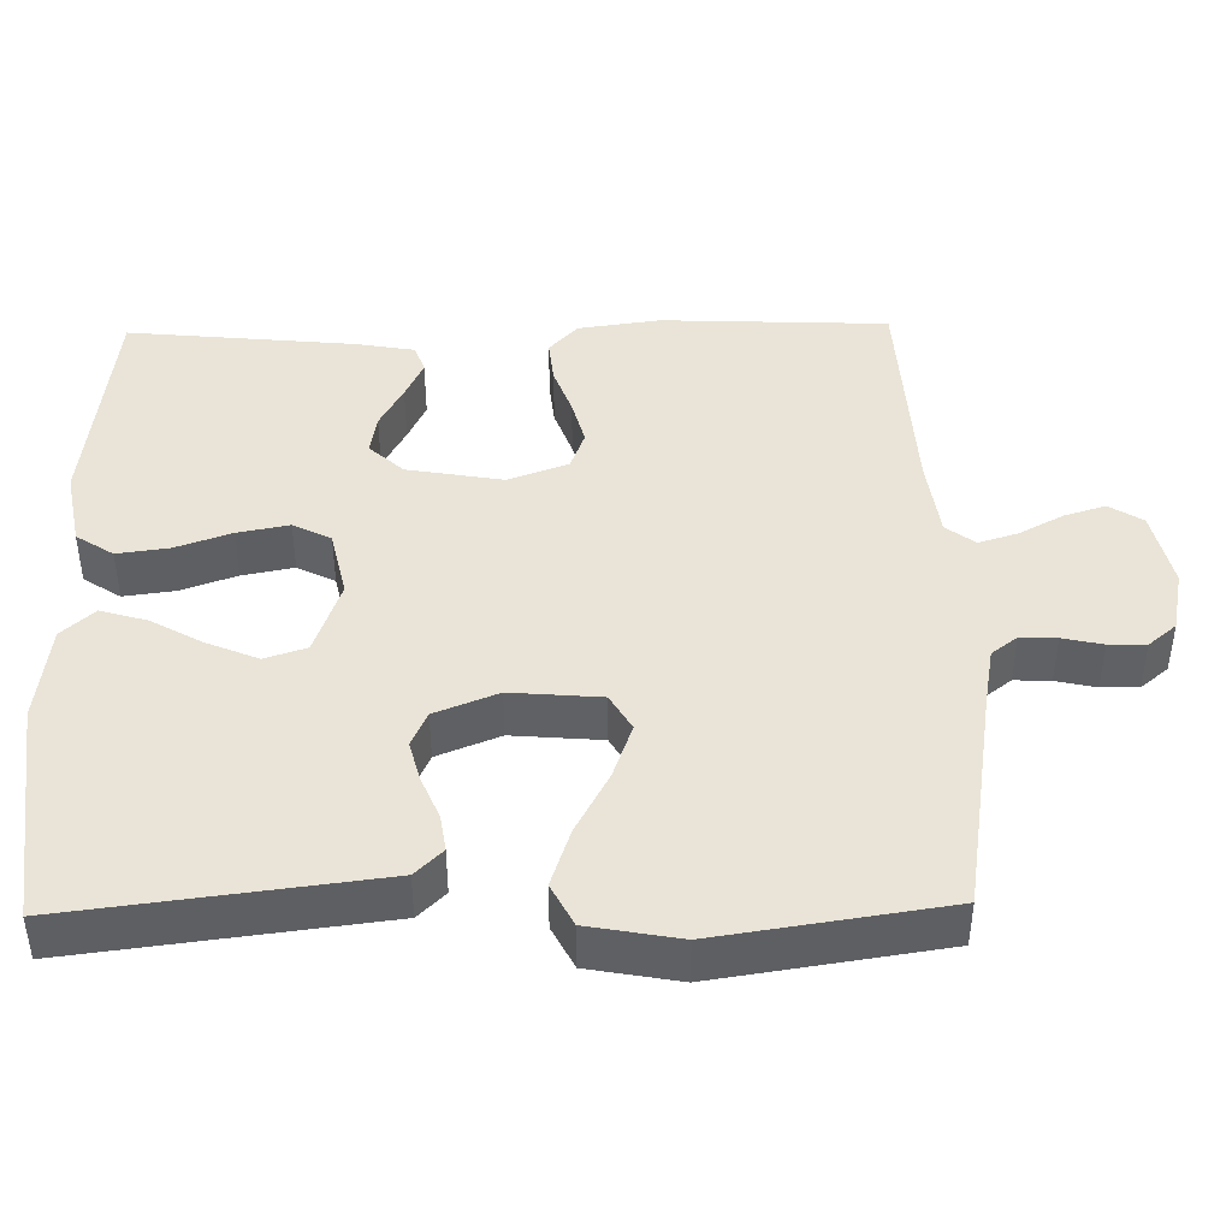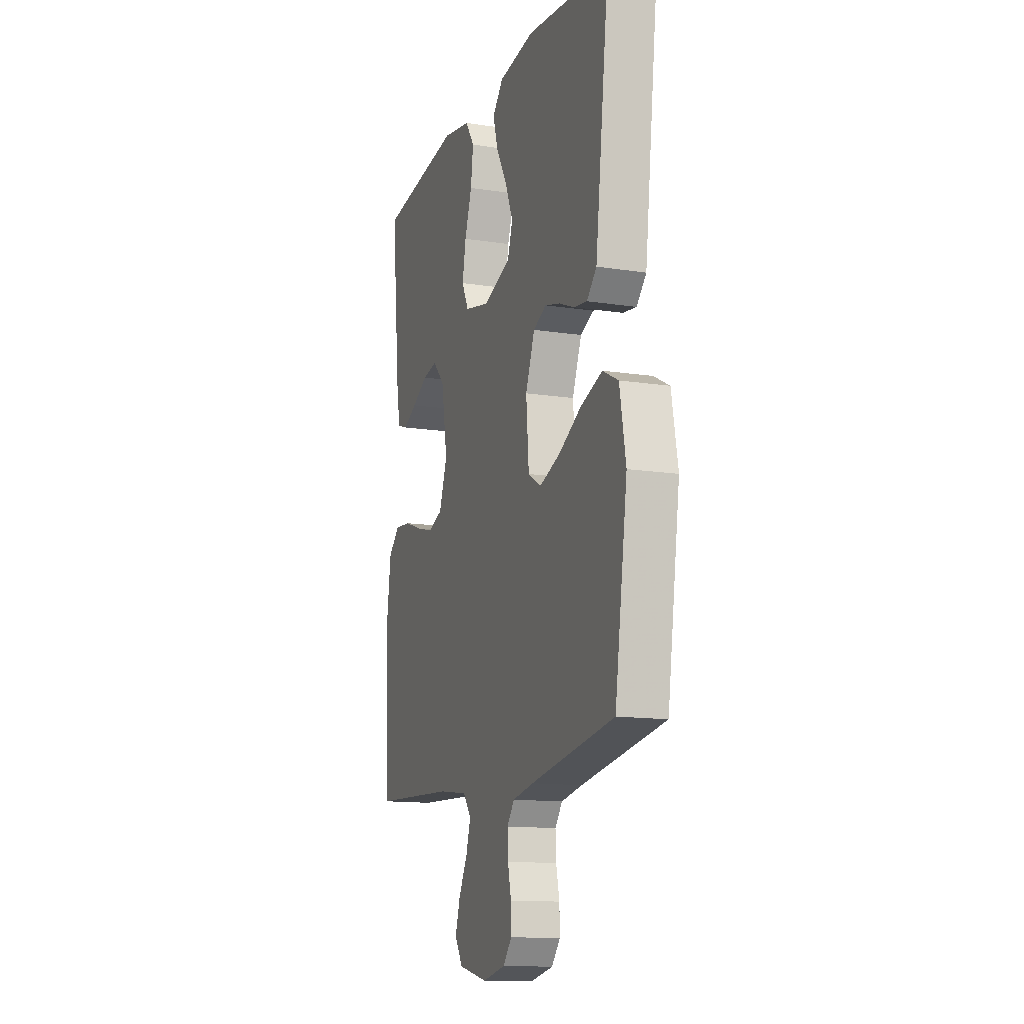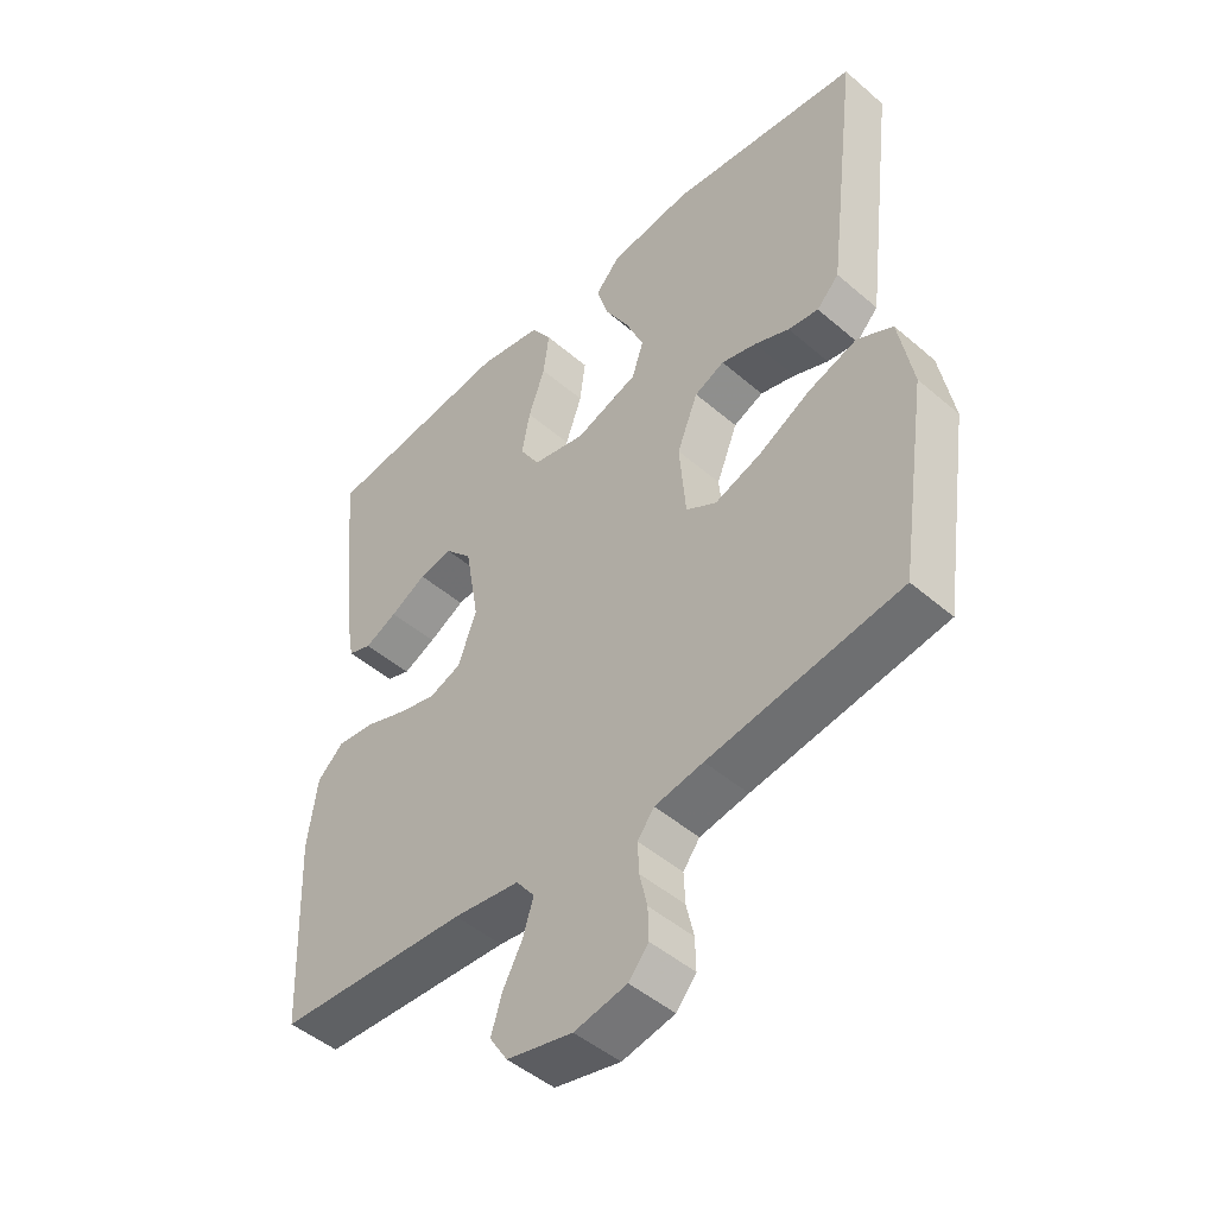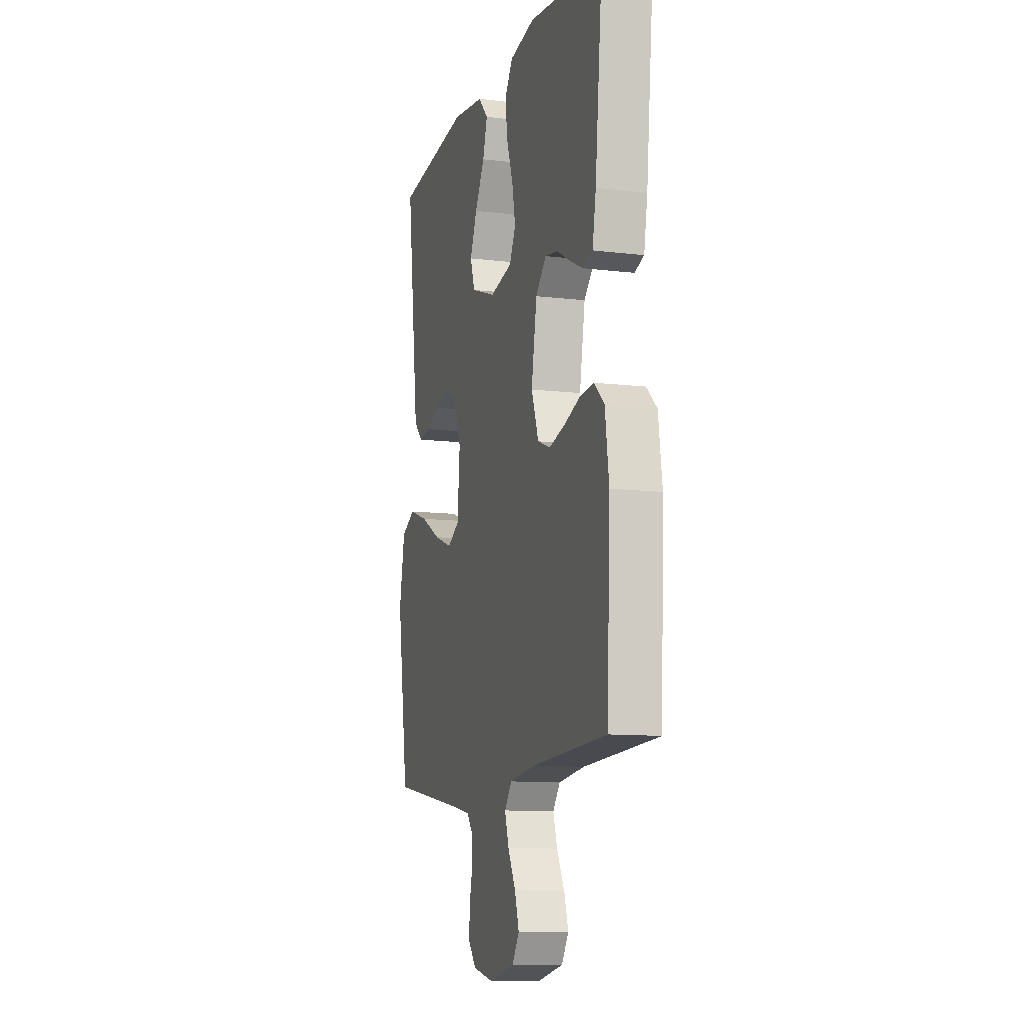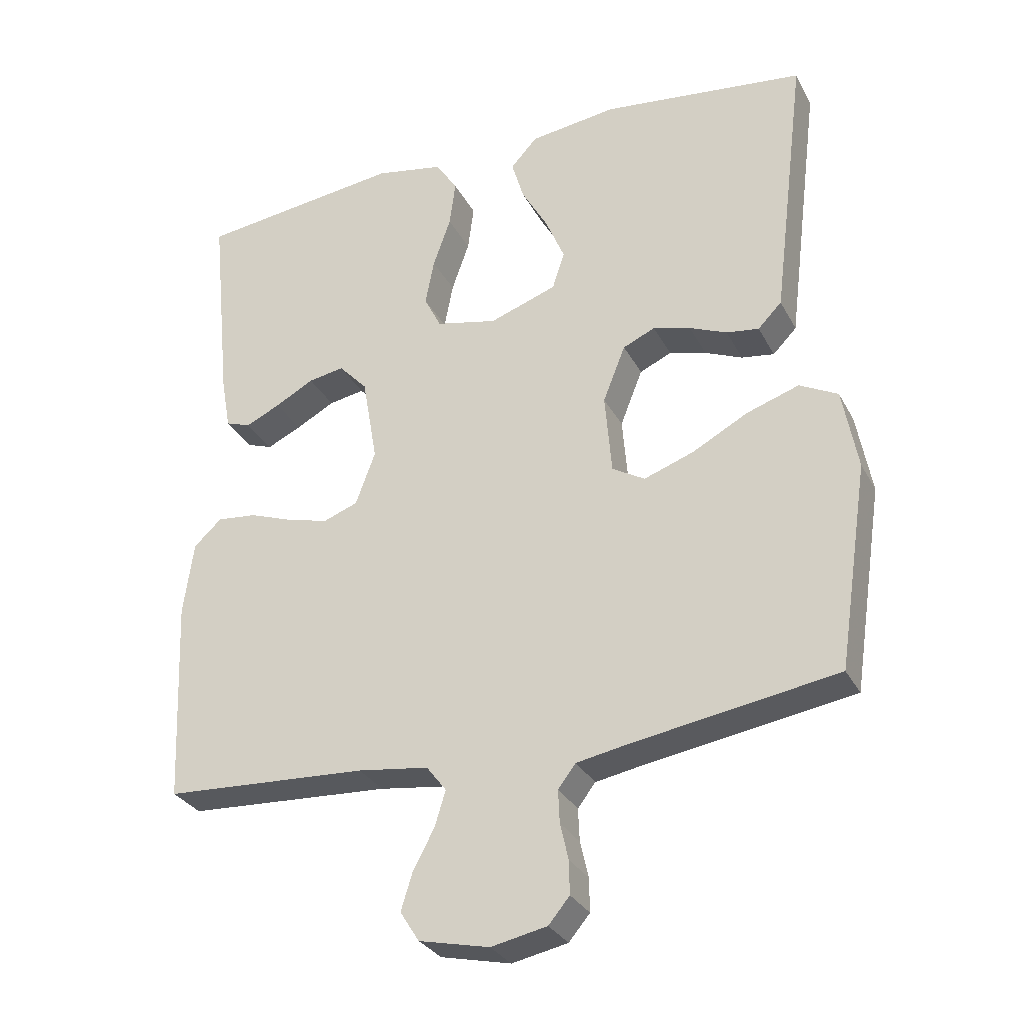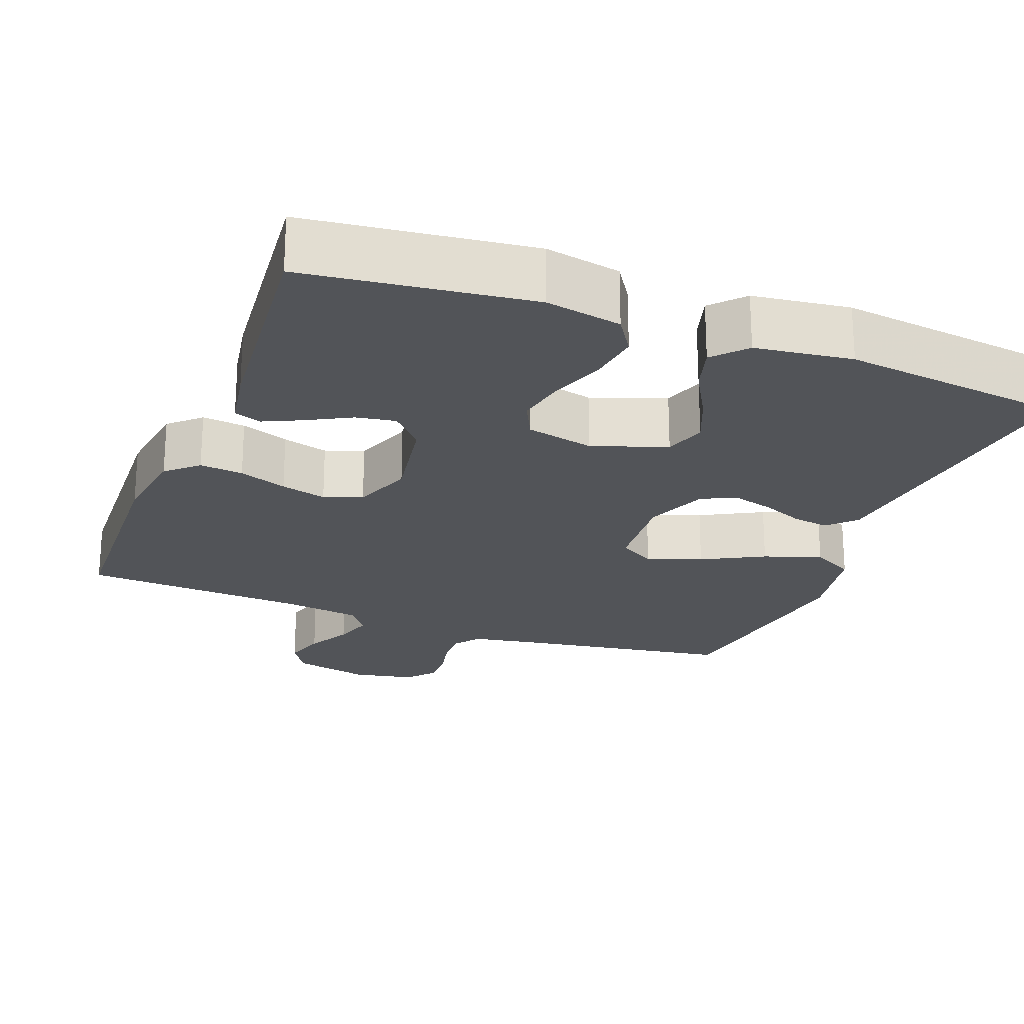
<metadata>
{"format":"obj","ext":"obj","renderer":"f3d","projection":"perspective","resolution":1024,"background":"white","views":[{"elev":43.4,"azim":88.9,"up":"+Y"},{"elev":-13.5,"azim":70.8,"up":"+Z"},{"elev":-47.6,"azim":46.0,"up":"+Z"},{"elev":-10.7,"azim":-106.8,"up":"+Z"},{"elev":-30.2,"azim":23.6,"up":"+Z"},{"elev":-22.8,"azim":-21.1,"up":"+Y"}]}
</metadata>
<code>
v 0.5 0.07 0.5
v 0.463 0.07 0.2
v 0.45 0.07 0.095
v 0.415 0.07 0.059
v 0.367 0.07 0.066
v 0.312 0.07 0.089
v 0.257 0.07 0.104
v 0.21 0.07 0.083
v 0.177 0.07 0
v 0.187 0.07 -0.119
v 0.235 0.07 -0.147
v 0.308 0.07 -0.121
v 0.39 0.07 -0.077
v 0.467 0.07 -0.051
v 0.523 0.07 -0.08
v 0.545 0.07 -0.2
v 0.5 0.07 -0.5
v 0.2 0.07 -0.548
v 0.124 0.07 -0.562
v 0.098 0.07 -0.596
v 0.1 0.07 -0.644
v 0.112 0.07 -0.697
v 0.113 0.07 -0.746
v 0.082 0.07 -0.783
v 0 0.07 -0.8
v -0.103 0.07 -0.777
v -0.131 0.07 -0.733
v -0.114 0.07 -0.678
v -0.083 0.07 -0.62
v -0.067 0.07 -0.568
v -0.096 0.07 -0.53
v -0.2 0.07 -0.516
v -0.5 0.07 -0.5
v -0.513 0.07 -0.2
v -0.498 0.07 -0.091
v -0.457 0.07 -0.053
v -0.399 0.07 -0.059
v -0.335 0.07 -0.082
v -0.274 0.07 -0.098
v -0.223 0.07 -0.079
v -0.194 0.07 0
v -0.216 0.07 0.127
v -0.258 0.07 0.172
v -0.311 0.07 0.163
v -0.368 0.07 0.132
v -0.419 0.07 0.108
v -0.456 0.07 0.121
v -0.47 0.07 0.2
v -0.5 0.07 0.5
v -0.2 0.07 0.537
v -0.099 0.07 0.518
v -0.067 0.07 0.469
v -0.076 0.07 0.401
v -0.102 0.07 0.327
v -0.115 0.07 0.259
v -0.09 0.07 0.209
v 0 0.07 0.189
v 0.099 0.07 0.224
v 0.117 0.07 0.279
v 0.089 0.07 0.346
v 0.05 0.07 0.415
v 0.032 0.07 0.476
v 0.071 0.07 0.519
v 0.2 0.07 0.536
v 0.5 0 0.5
v 0.463 0 0.2
v 0.45 0 0.095
v 0.415 0 0.059
v 0.367 0 0.066
v 0.312 0 0.089
v 0.257 0 0.104
v 0.21 0 0.083
v 0.177 0 0
v 0.187 0 -0.119
v 0.235 0 -0.147
v 0.308 0 -0.121
v 0.39 0 -0.077
v 0.467 0 -0.051
v 0.523 0 -0.08
v 0.545 0 -0.2
v 0.5 0 -0.5
v 0.2 0 -0.548
v 0.124 0 -0.562
v 0.098 0 -0.596
v 0.1 0 -0.644
v 0.112 0 -0.697
v 0.113 0 -0.746
v 0.082 0 -0.783
v 0 0 -0.8
v -0.103 0 -0.777
v -0.131 0 -0.733
v -0.114 0 -0.678
v -0.083 0 -0.62
v -0.067 0 -0.568
v -0.096 0 -0.53
v -0.2 0 -0.516
v -0.5 0 -0.5
v -0.513 0 -0.2
v -0.498 0 -0.091
v -0.457 0 -0.053
v -0.399 0 -0.059
v -0.335 0 -0.082
v -0.274 0 -0.098
v -0.223 0 -0.079
v -0.194 0 0
v -0.216 0 0.127
v -0.258 0 0.172
v -0.311 0 0.163
v -0.368 0 0.132
v -0.419 0 0.108
v -0.456 0 0.121
v -0.47 0 0.2
v -0.5 0 0.5
v -0.2 0 0.537
v -0.099 0 0.518
v -0.067 0 0.469
v -0.076 0 0.401
v -0.102 0 0.327
v -0.115 0 0.259
v -0.09 0 0.209
v 0 0 0.189
v 0.099 0 0.224
v 0.117 0 0.279
v 0.089 0 0.346
v 0.05 0 0.415
v 0.032 0 0.476
v 0.071 0 0.519
v 0.2 0 0.536
f 4 5 6
f 3 4 6
f 2 3 6
f 1 2 6
f 64 1 6
f 63 64 6
f 62 63 6
f 61 62 6
f 60 61 6
f 59 60 6 7
f 58 59 7 8
f 57 58 8 9
f 56 57 9 10
f 52 53 54
f 51 52 54
f 50 51 54
f 49 50 54
f 48 49 54
f 47 48 54
f 46 47 54
f 45 46 54
f 44 45 54
f 43 44 54 55
f 42 43 55 56
f 36 37 38
f 35 36 38
f 34 35 38
f 33 34 38
f 32 33 38
f 31 32 38 39
f 30 31 39 40
f 27 28 29
f 26 27 29
f 25 26 29
f 24 25 29
f 23 24 29
f 22 23 29
f 21 22 29
f 20 21 29 30
f 30 40 41
f 20 30 41
f 19 20 41
f 16 17 18
f 15 16 18
f 14 15 18
f 13 14 18
f 12 13 18
f 11 12 18 19
f 42 56 10
f 41 42 10
f 19 41 10
f 10 11 19
f 70 69 68
f 70 68 67
f 70 67 66
f 70 66 65
f 70 65 128
f 70 128 127
f 70 127 126
f 70 126 125
f 70 125 124
f 71 70 124 123
f 72 71 123 122
f 73 72 122 121
f 74 73 121 120
f 118 117 116
f 118 116 115
f 118 115 114
f 118 114 113
f 118 113 112
f 118 112 111
f 118 111 110
f 118 110 109
f 118 109 108
f 119 118 108 107
f 120 119 107 106
f 102 101 100
f 102 100 99
f 102 99 98
f 102 98 97
f 102 97 96
f 103 102 96 95
f 104 103 95 94
f 93 92 91
f 93 91 90
f 93 90 89
f 93 89 88
f 93 88 87
f 93 87 86
f 93 86 85
f 94 93 85 84
f 105 104 94
f 105 94 84
f 105 84 83
f 82 81 80
f 82 80 79
f 82 79 78
f 82 78 77
f 82 77 76
f 83 82 76 75
f 74 120 106
f 74 106 105
f 74 105 83
f 83 75 74
f 1 65 66 2
f 2 66 67 3
f 3 67 68 4
f 4 68 69 5
f 5 69 70 6
f 6 70 71 7
f 7 71 72 8
f 8 72 73 9
f 9 73 74 10
f 10 74 75 11
f 11 75 76 12
f 12 76 77 13
f 13 77 78 14
f 14 78 79 15
f 15 79 80 16
f 16 80 81 17
f 17 81 82 18
f 18 82 83 19
f 19 83 84 20
f 20 84 85 21
f 21 85 86 22
f 22 86 87 23
f 23 87 88 24
f 24 88 89 25
f 25 89 90 26
f 26 90 91 27
f 27 91 92 28
f 28 92 93 29
f 29 93 94 30
f 30 94 95 31
f 31 95 96 32
f 32 96 97 33
f 33 97 98 34
f 34 98 99 35
f 35 99 100 36
f 36 100 101 37
f 37 101 102 38
f 38 102 103 39
f 39 103 104 40
f 40 104 105 41
f 41 105 106 42
f 42 106 107 43
f 43 107 108 44
f 44 108 109 45
f 45 109 110 46
f 46 110 111 47
f 47 111 112 48
f 48 112 113 49
f 49 113 114 50
f 50 114 115 51
f 51 115 116 52
f 52 116 117 53
f 53 117 118 54
f 54 118 119 55
f 55 119 120 56
f 56 120 121 57
f 57 121 122 58
f 58 122 123 59
f 59 123 124 60
f 60 124 125 61
f 61 125 126 62
f 62 126 127 63
f 63 127 128 64
f 64 128 65 1

</code>
